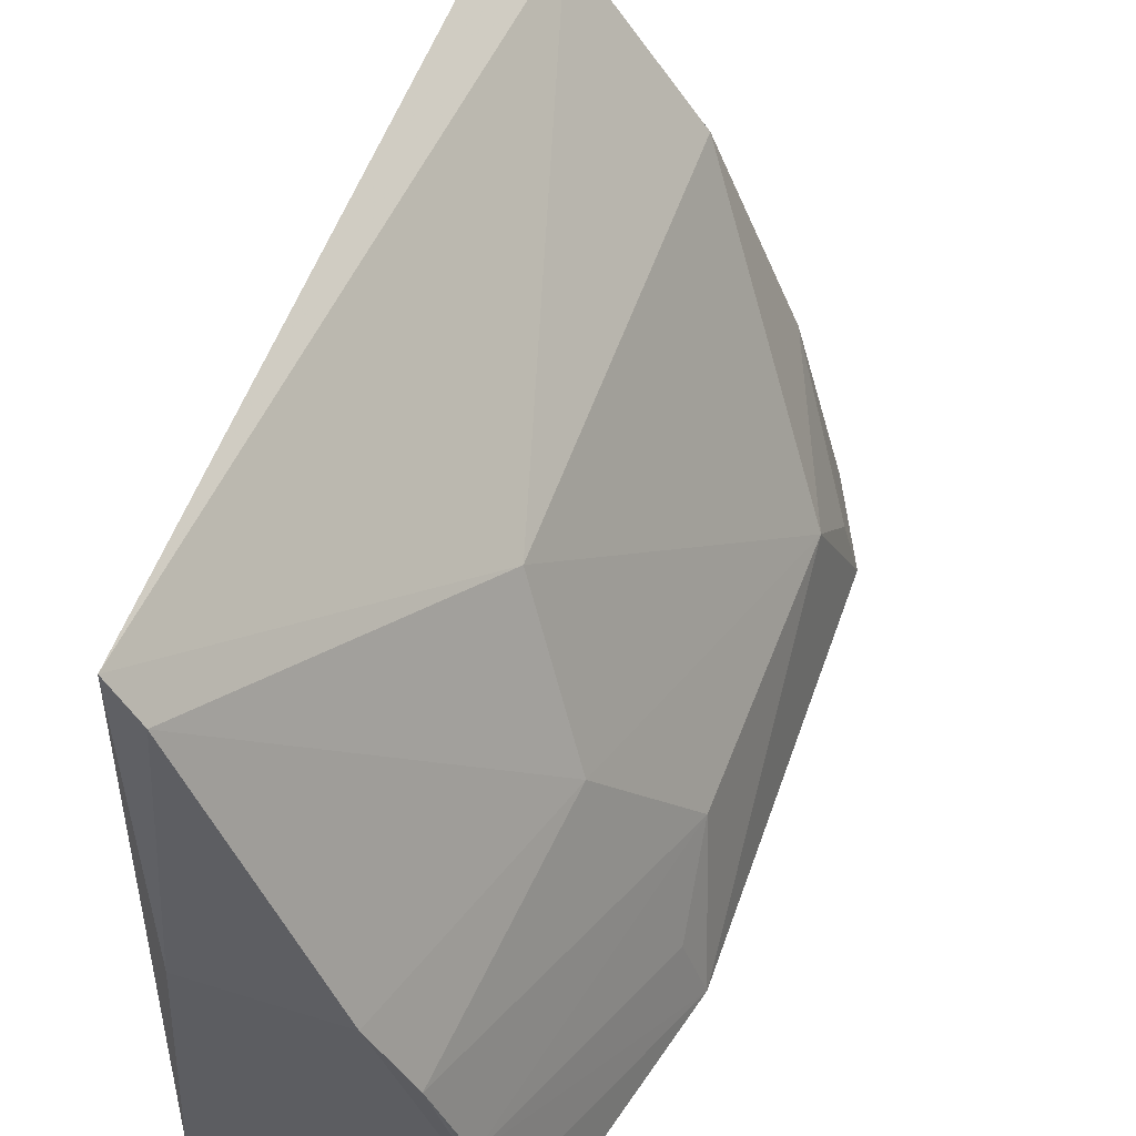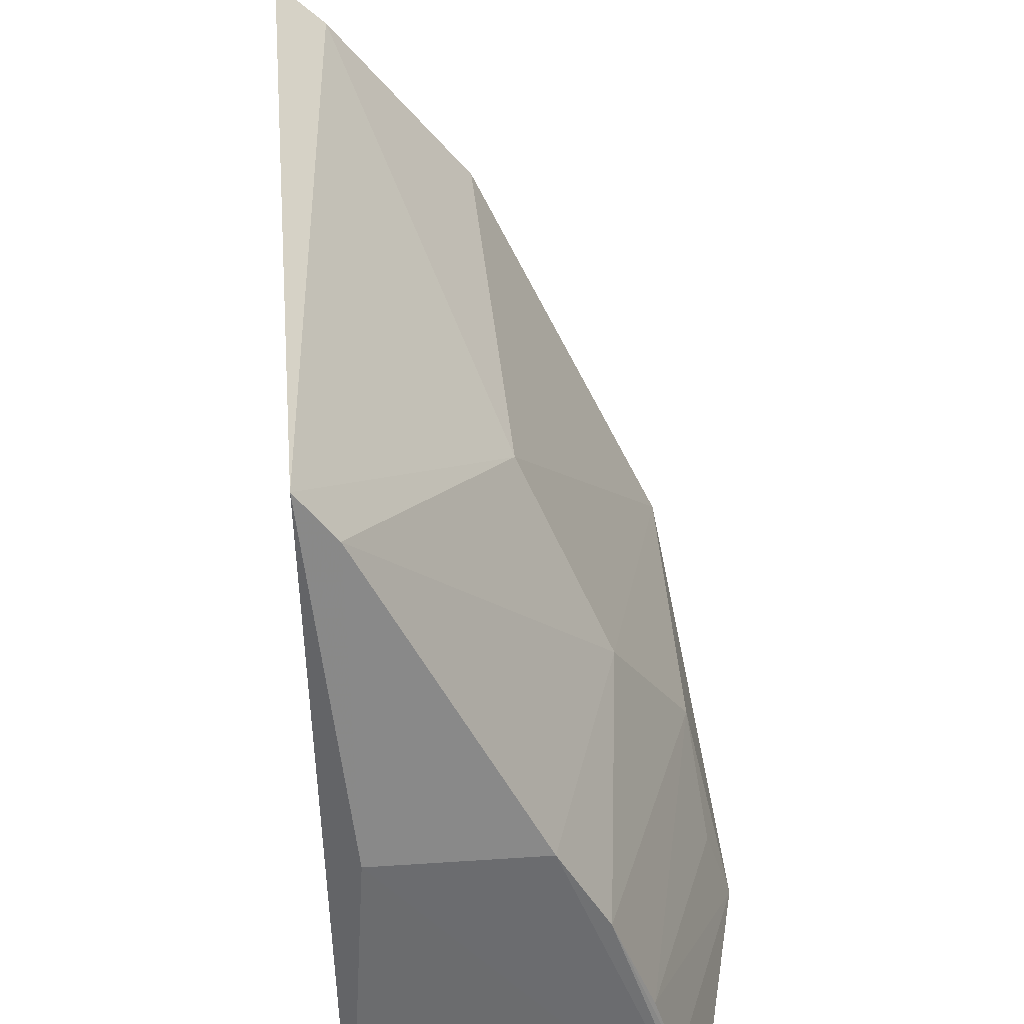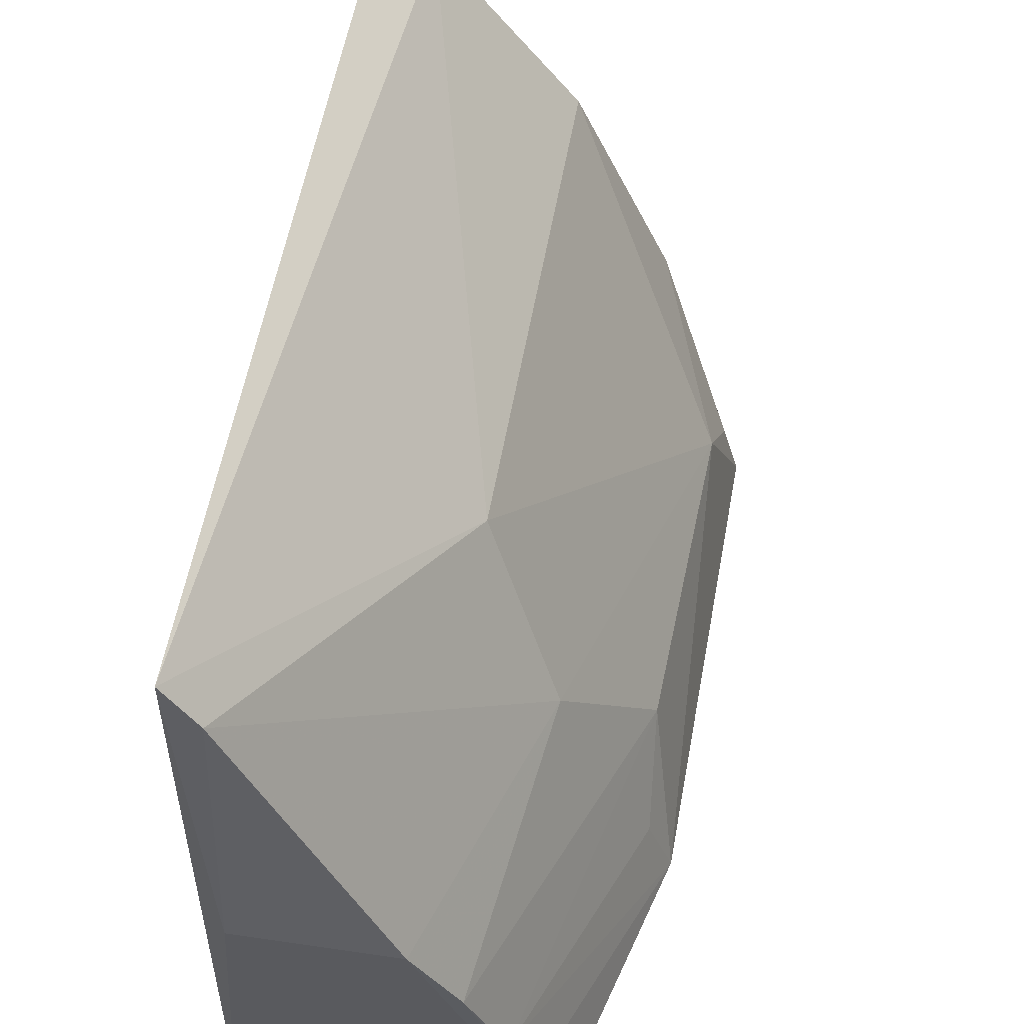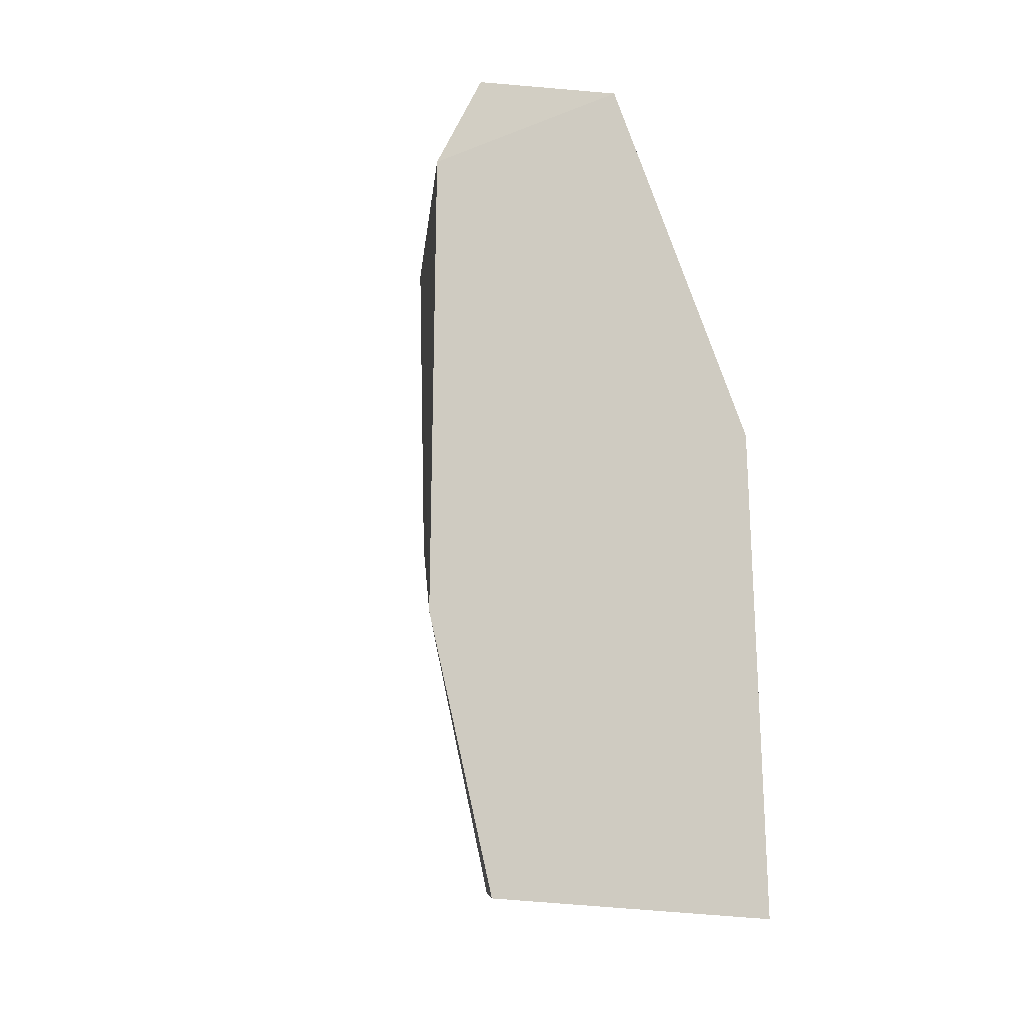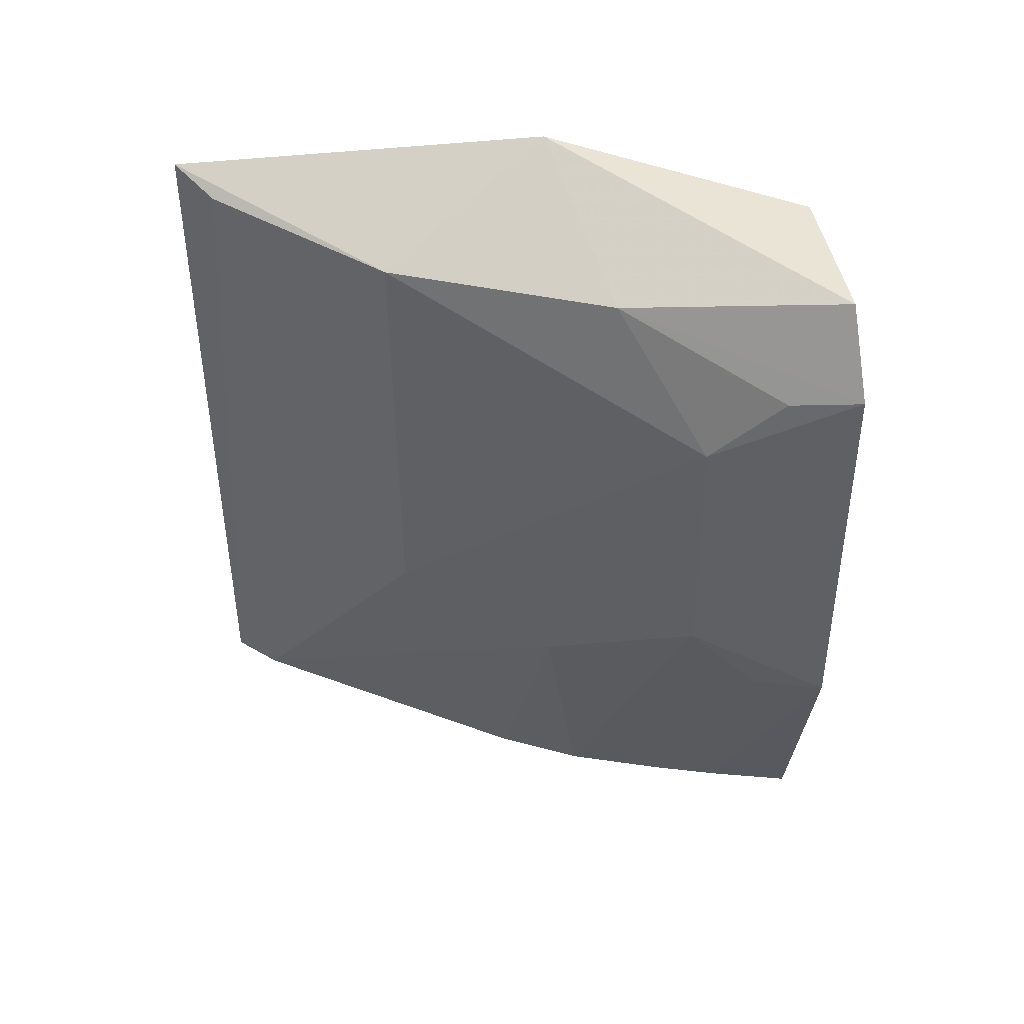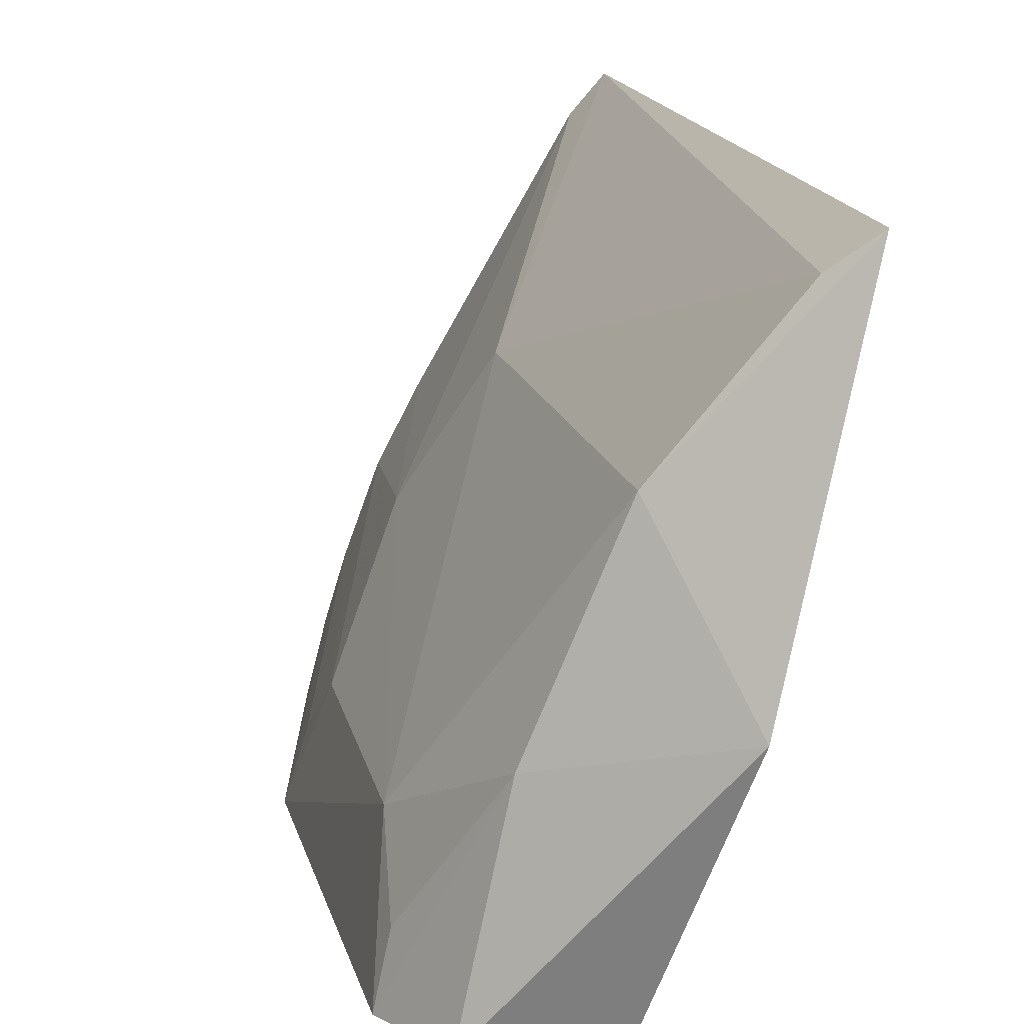
<metadata>
{"format":"obj","ext":"obj","renderer":"f3d","projection":"perspective","resolution":1024,"background":"white","views":[{"elev":57.6,"azim":-159.5,"up":"+Y"},{"elev":38.6,"azim":175.5,"up":"+Y"},{"elev":59.8,"azim":-168.7,"up":"+Y"},{"elev":-10.4,"azim":-17.8,"up":"+Z"},{"elev":46.8,"azim":-100.4,"up":"+Z"},{"elev":17.5,"azim":-13.1,"up":"+Y"}]}
</metadata>
<code>
v 0.004284 0.1303 0.04504
v 0.002552 0.09787 0.02646
v 0.004008 0.1307 0.004948
v -0.005453 0.1141 0.00238
v -0.01491 0.09677 0.03939
v 0.003173 0.09761 0.00122
v -0.004926 0.09741 0.04459
v -0.004911 0.1202 0.04354
v 0.002147 0.1146 0.001821
v -0.01195 0.0966 0.002318
v -0.0008178 0.111 0.048
v 0.001958 0.1285 0.04423
v -0.005254 0.1201 0.02027
v 0.002295 0.1286 0.004581
v -0.01523 0.09645 0.01614
v -0.01247 0.09715 0.04418
v -0.01363 0.1046 0.0357
v -0.00934 0.112 0.01634
v -0.009716 0.1047 0.002612
v -0.009732 0.1089 0.04342
v -0.0134 0.1043 0.02051
v -0.007774 0.1098 0.002474
v -0.01084 0.101 0.002524
v -0.01402 0.1006 0.03911
v -0.01398 0.1003 0.01605
f 6 1 2
f 6 3 1
f 7 6 2
f 9 3 6
f 10 9 6
f 10 4 9
f 11 7 2
f 11 2 1
f 11 1 8
f 12 8 1
f 12 1 3
f 13 12 3
f 13 8 12
f 14 9 4
f 14 3 9
f 14 13 3
f 15 7 5
f 15 10 6
f 15 6 7
f 16 5 7
f 16 7 11
f 17 8 13
f 17 15 5
f 18 14 4
f 18 13 14
f 18 17 13
f 20 16 11
f 20 11 8
f 20 5 16
f 20 8 17
f 21 15 17
f 21 17 18
f 22 4 10
f 22 18 4
f 22 21 18
f 22 19 21
f 23 10 15
f 23 15 19
f 23 22 10
f 23 19 22
f 24 20 17
f 24 17 5
f 24 5 20
f 25 21 19
f 25 19 15
f 25 15 21

</code>
